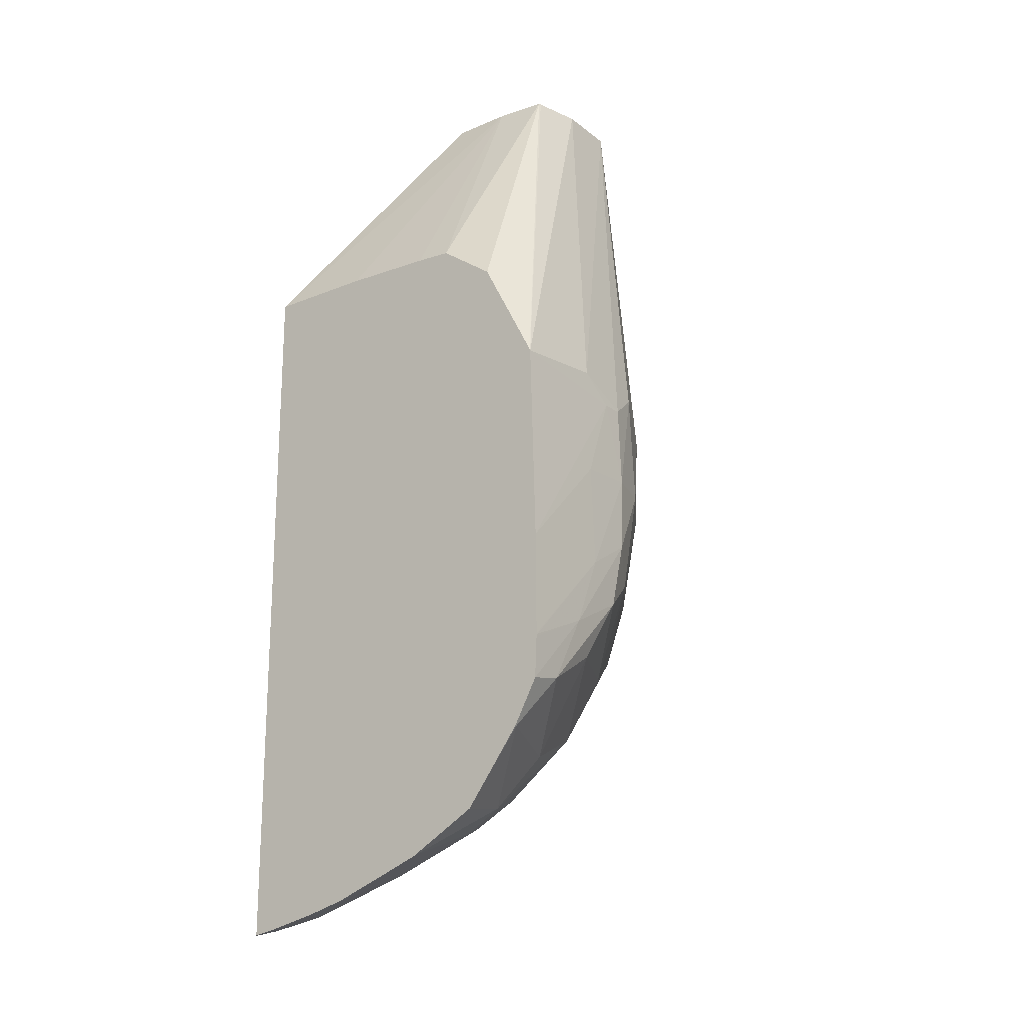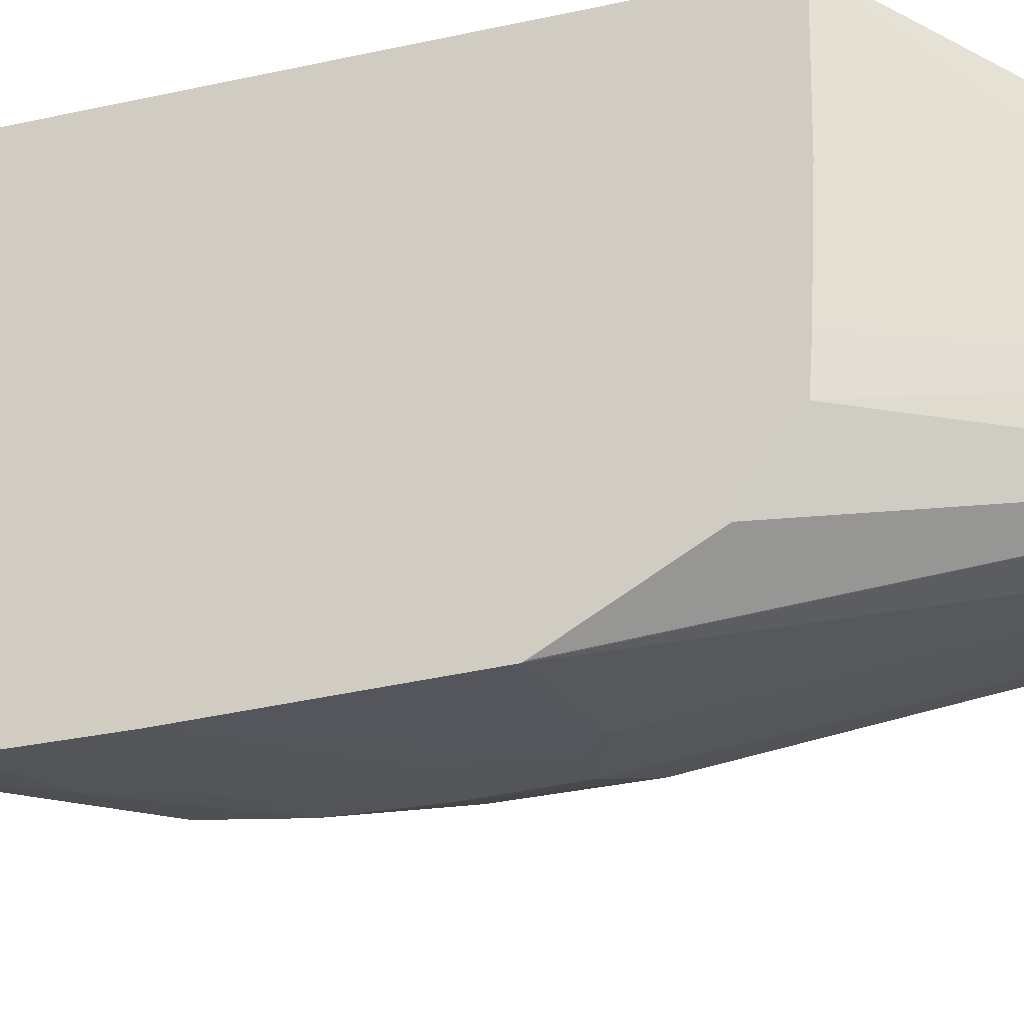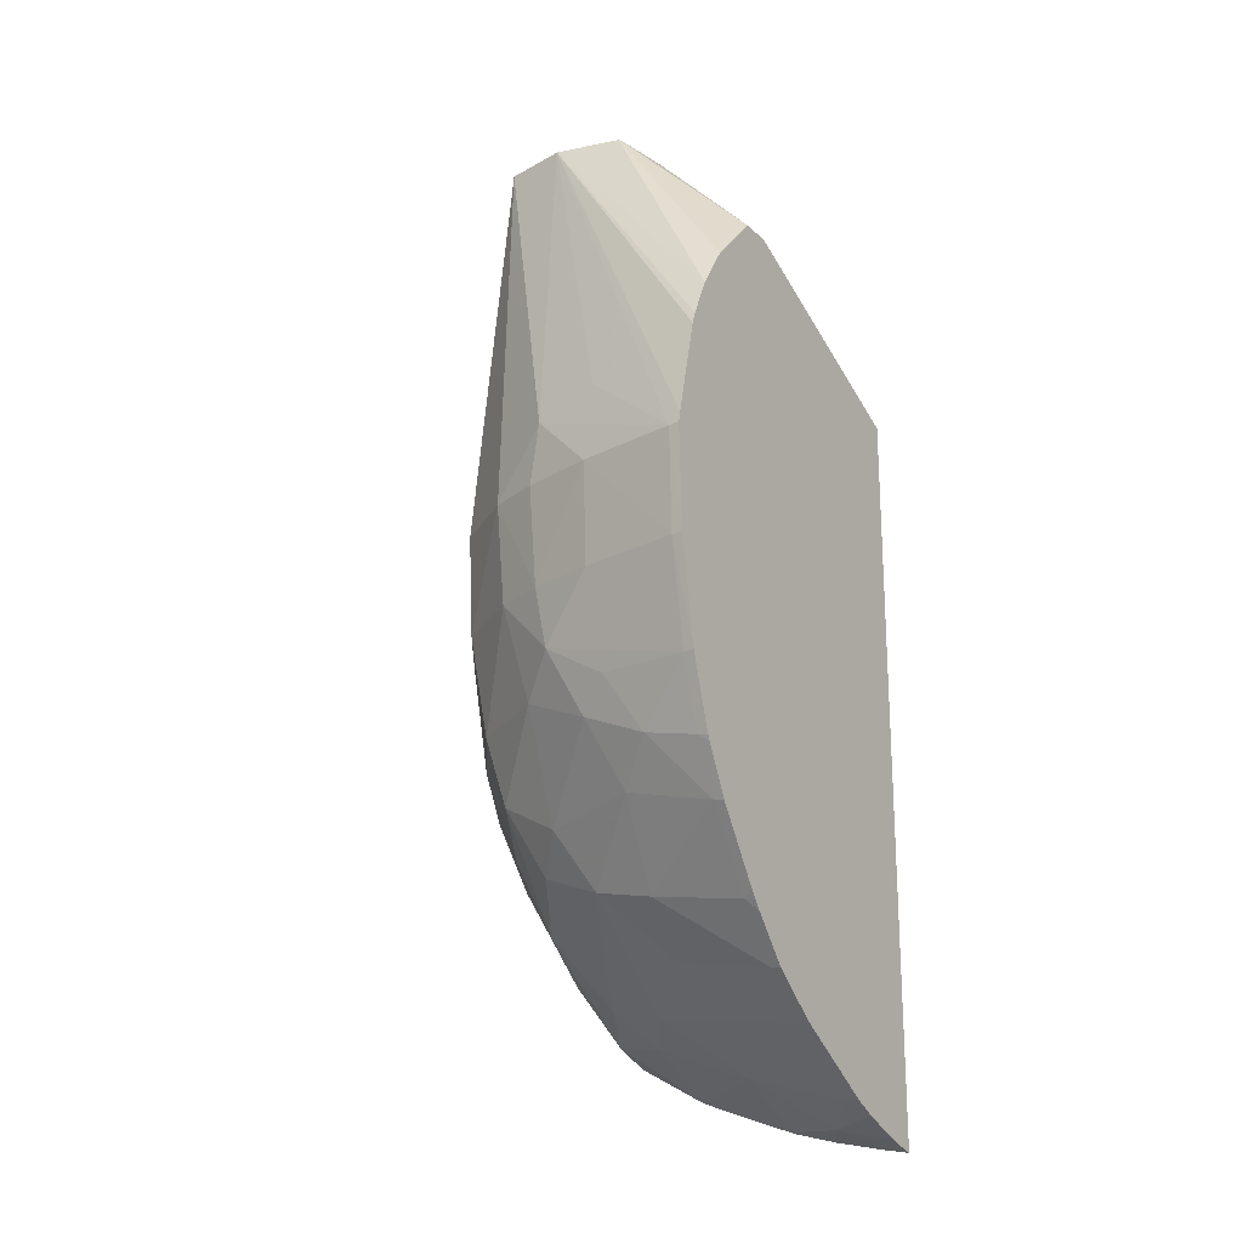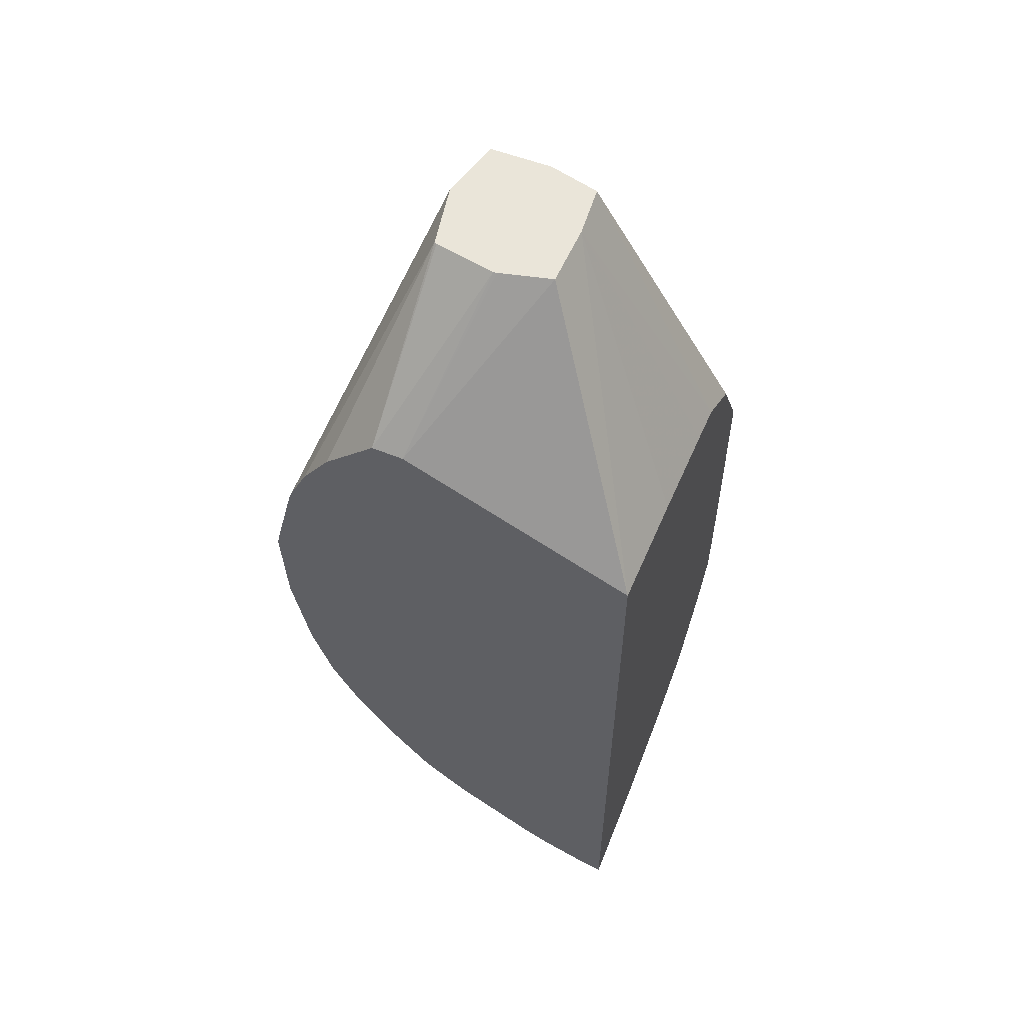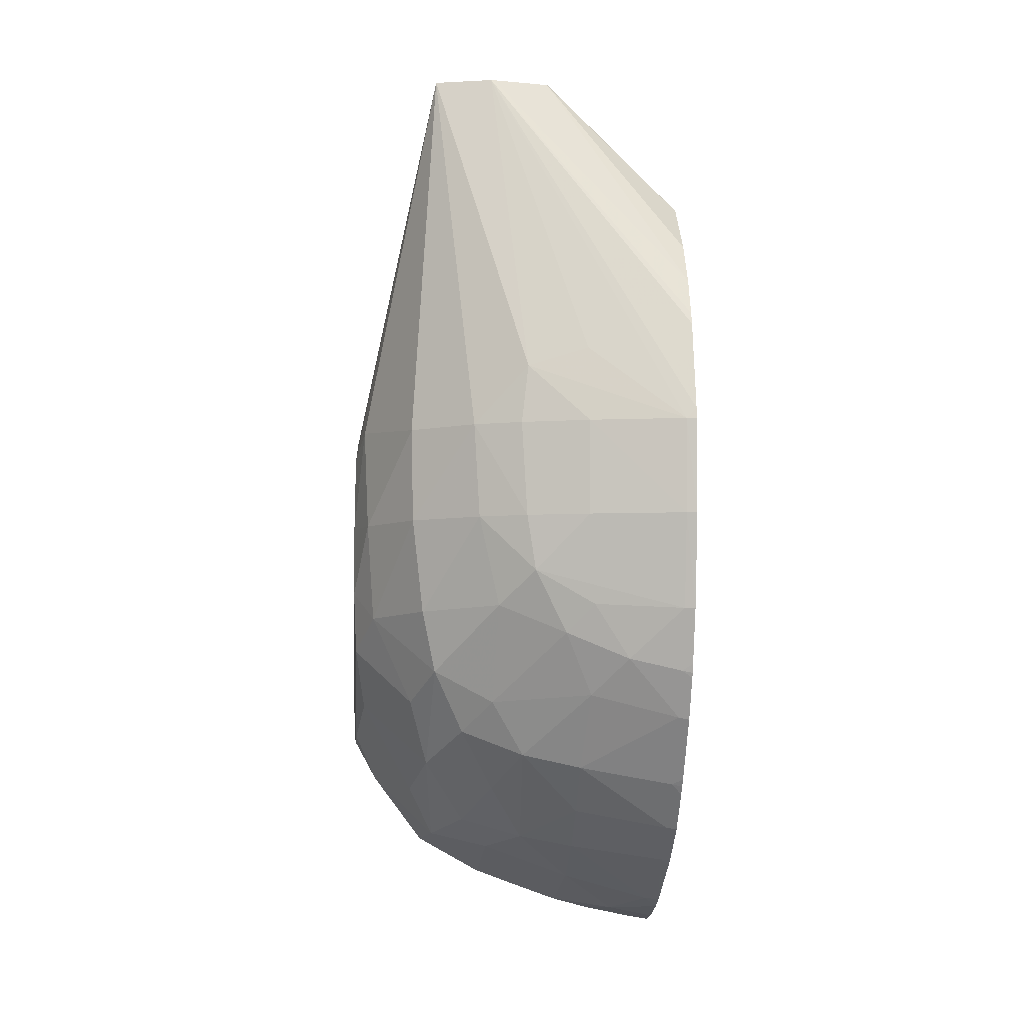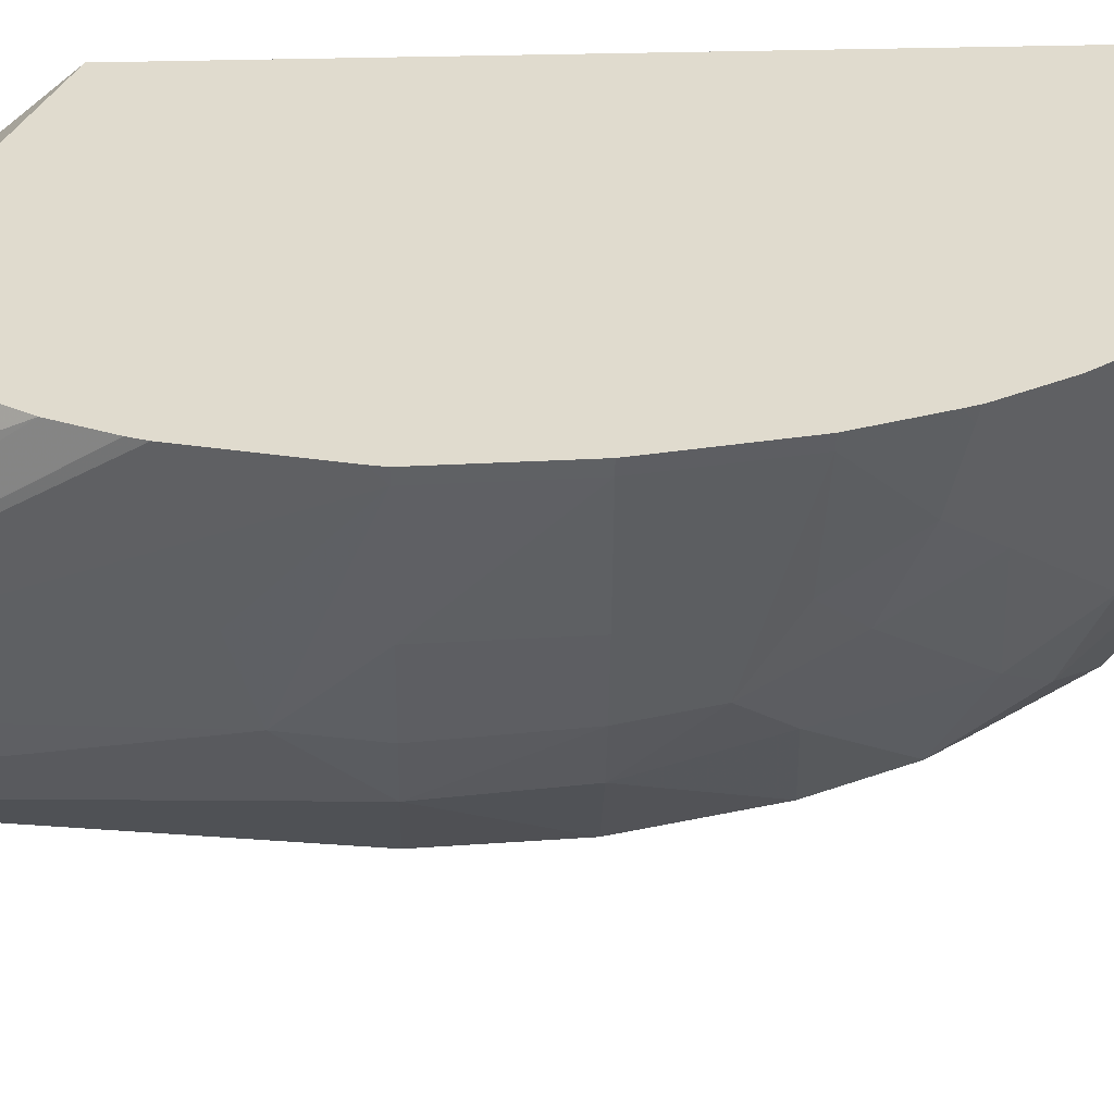
<metadata>
{"format":"obj","ext":"obj","renderer":"f3d","projection":"perspective","resolution":1024,"background":"white","views":[{"elev":-19.9,"azim":127.2,"up":"+Y"},{"elev":-23.9,"azim":111.2,"up":"+Z"},{"elev":-20.8,"azim":-58.1,"up":"+Y"},{"elev":57.9,"azim":23.0,"up":"+Y"},{"elev":-5.7,"azim":-94.1,"up":"+Y"},{"elev":33.5,"azim":-92.2,"up":"+Z"}]}
</metadata>
<code>
v -0.1655 -0.1637 0.03532
v -0.1653 -0.1629 0.03532
v -0.1654 -0.1637 0.03451
v -0.1652 -0.1711 0.03532
v -0.1636 -0.1559 0.03532
v -0.1564 -0.1339 0.01977
v -0.1628 -0.1578 0.02714
v -0.1621 -0.1591 0.02242
v -0.1639 -0.1637 0.02714
v -0.1651 -0.1711 0.03451
v -0.164 -0.1785 0.03532
v -0.1633 -0.155 0.03532
v -0.1563 -0.1339 0.01998
v -0.1553 -0.1339 0.01519
v -0.1608 -0.1637 0.01819
v -0.1623 -0.1637 0.02188
v -0.1622 -0.1711 0.02232
v -0.1635 -0.1711 0.02714
v -0.1619 -0.1754 0.02301
v -0.1638 -0.1785 0.03451
v -0.1626 -0.1828 0.03532
v -0.1619 -0.1521 0.03532
v -0.1554 -0.1339 0.02453
v -0.1507 -0.1339 0.01506
v -0.1433 -0.1631 0.008786
v -0.1473 -0.1651 0.008634
v -0.1501 -0.1631 0.0094
v -0.1571 -0.1637 0.01326
v -0.1568 -0.1711 0.0134
v -0.1605 -0.1711 0.01863
v -0.1597 -0.1781 0.02024
v -0.1611 -0.1803 0.0255
v -0.1624 -0.1781 0.02763
v -0.1618 -0.1824 0.03042
v -0.1623 -0.1833 0.03451
v -0.1623 -0.1835 0.03532
v -0.1598 -0.1488 0.03532
v -0.1558 -0.1447 0.03532
v -0.1552 -0.1339 0.02467
v -0.1471 -0.1339 0.0159
v -0.1361 -0.1637 0.009001
v -0.1457 -0.1651 0.008634
v -0.1476 -0.1711 0.00855
v -0.1513 -0.1711 0.009718
v -0.1502 -0.1788 0.01022
v -0.156 -0.1785 0.01425
v -0.155 -0.1833 0.01528
v -0.1562 -0.1858 0.01993
v -0.1595 -0.1852 0.02763
v -0.1604 -0.187 0.03451
v -0.1621 -0.1839 0.03532
v -0.1535 -0.1447 0.03532
v -0.1507 -0.1339 0.02544
v -0.1469 -0.1339 0.01595
v -0.1361 -0.1786 0.008568
v -0.1361 -0.1636 0.009056
v -0.1433 -0.1713 0.008558
v -0.1437 -0.1788 0.00851
v -0.1474 -0.1766 0.008571
v -0.1464 -0.1815 0.008762
v -0.1508 -0.1858 0.01337
v -0.1485 -0.1909 0.01477
v -0.1534 -0.1882 0.01758
v -0.1548 -0.1901 0.0225
v -0.1556 -0.1911 0.02714
v -0.1567 -0.1924 0.03451
v -0.1572 -0.192 0.03532
v -0.1605 -0.1872 0.03532
v -0.1466 -0.1339 0.02437
v -0.1504 -0.1339 0.02538
v -0.1361 -0.1522 0.03532
v -0.1465 -0.1339 0.01977
v -0.1361 -0.1527 0.01743
v -0.1361 -0.1557 0.01321
v -0.1361 -0.1862 0.008521
v -0.1361 -0.1862 0.008521
v -0.1362 -0.1862 0.008521
v -0.1414 -0.1839 0.008558
v -0.1388 -0.1889 0.00877
v -0.1437 -0.1862 0.009466
v -0.1431 -0.1933 0.01348
v -0.1405 -0.1974 0.01545
v -0.1454 -0.1958 0.01791
v -0.1504 -0.193 0.02021
v -0.1474 -0.1972 0.02283
v -0.1521 -0.1948 0.02714
v -0.1535 -0.1961 0.03451
v -0.1562 -0.1933 0.03532
v -0.1567 -0.1926 0.03532
v -0.1361 -0.1523 0.02713
v -0.1361 -0.2055 0.03532
v -0.1361 -0.1525 0.02019
v -0.1361 -0.1864 0.008526
v -0.1361 -0.1894 0.008665
v -0.1362 -0.1927 0.01045
v -0.1361 -0.1982 0.01456
v -0.1361 -0.201 0.01962
v -0.1431 -0.1983 0.02013
v -0.1433 -0.2009 0.02714
v -0.1484 -0.198 0.02714
v -0.1499 -0.199 0.03451
v -0.1507 -0.1986 0.03532
v -0.1537 -0.1962 0.03532
v -0.1363 -0.2055 0.03532
v -0.1361 -0.2052 0.03357
v -0.1361 -0.1925 0.01035
v -0.1361 -0.1927 0.01045
v -0.1361 -0.1952 0.01234
v -0.1361 -0.2011 0.01977
v -0.1363 -0.2036 0.02676
v -0.1391 -0.2041 0.0315
v -0.143 -0.2029 0.03418
v -0.15 -0.199 0.03532
v -0.1434 -0.203 0.03532
v -0.1494 -0.1995 0.03532
v -0.1384 -0.2049 0.03532
v -0.1363 -0.2053 0.03418
v -0.1361 -0.2045 0.02997
v -0.1361 -0.202 0.02238
v -0.1361 -0.2036 0.02665
v -0.1361 -0.2037 0.02702
v -0.1417 -0.2038 0.03532
f 1 2 3
f 1 3 4
f 1 4 11
f 1 11 21
f 1 21 36
f 1 36 51
f 1 51 68
f 1 68 67
f 1 67 89
f 1 89 88
f 1 88 103
f 1 103 102
f 1 102 113
f 1 113 115
f 1 115 114
f 1 114 122
f 1 122 116
f 1 116 104
f 1 104 91
f 1 91 71
f 1 71 52
f 1 52 38
f 1 38 37
f 1 37 22
f 1 22 12
f 1 12 5
f 1 5 2
f 2 5 6
f 2 6 3
f 3 6 7
f 3 7 8
f 3 8 9
f 3 9 10
f 3 10 4
f 4 10 11
f 5 12 6
f 6 13 23
f 6 23 39
f 6 39 53
f 6 53 70
f 6 70 69
f 6 69 72
f 6 72 54
f 6 54 40
f 6 40 24
f 6 24 14
f 6 14 8
f 6 8 7
f 6 12 13
f 8 15 16
f 8 16 9
f 8 14 15
f 9 16 17
f 9 17 18
f 9 18 10
f 10 18 19
f 10 19 20
f 10 20 11
f 11 20 21
f 12 22 13
f 13 22 23
f 14 24 25
f 14 25 26
f 14 26 27
f 14 27 28
f 14 28 15
f 15 28 29
f 15 29 30
f 15 30 17
f 15 17 16
f 17 30 19
f 17 19 18
f 19 30 31
f 19 31 32
f 19 32 33
f 19 33 20
f 20 33 34
f 20 34 35
f 20 35 21
f 21 35 36
f 22 37 23
f 23 37 38
f 23 38 39
f 24 40 41
f 24 41 25
f 25 41 42
f 25 42 26
f 26 42 43
f 26 43 27
f 27 43 44
f 27 44 28
f 28 44 29
f 29 44 45
f 29 45 46
f 29 46 30
f 30 46 31
f 31 46 47
f 31 47 48
f 31 48 32
f 32 48 49
f 32 49 34
f 32 34 33
f 34 49 50
f 34 50 35
f 35 50 51
f 35 51 36
f 38 52 53
f 38 53 39
f 40 54 41
f 41 55 42
f 41 54 56
f 41 56 74
f 41 74 73
f 41 73 92
f 41 92 90
f 41 90 71
f 41 71 91
f 41 91 105
f 41 105 118
f 41 118 121
f 41 121 120
f 41 120 119
f 41 119 109
f 41 109 97
f 41 97 96
f 41 96 108
f 41 108 107
f 41 107 106
f 41 106 94
f 41 94 93
f 41 93 76
f 41 76 75
f 41 75 55
f 42 55 57
f 42 57 43
f 43 57 58
f 43 58 59
f 43 59 44
f 44 59 45
f 45 60 61
f 45 61 47
f 45 47 46
f 45 59 60
f 47 61 62
f 47 62 63
f 47 63 48
f 48 63 64
f 48 64 49
f 49 64 65
f 49 65 50
f 50 65 66
f 50 66 67
f 50 67 68
f 50 68 51
f 52 69 70
f 52 70 53
f 52 71 69
f 54 72 73
f 54 73 74
f 54 74 56
f 55 75 57
f 57 75 58
f 58 75 76
f 58 76 77
f 58 77 78
f 58 78 59
f 59 78 60
f 60 78 79
f 60 79 80
f 60 80 61
f 61 80 62
f 62 80 81
f 62 81 82
f 62 82 83
f 62 83 84
f 62 84 63
f 63 84 64
f 64 84 85
f 64 85 86
f 64 86 65
f 65 86 87
f 65 87 66
f 66 87 88
f 66 88 89
f 66 89 67
f 69 71 72
f 71 90 72
f 72 90 92
f 72 92 73
f 76 93 77
f 77 93 78
f 78 93 94
f 78 94 79
f 79 94 95
f 79 95 81
f 79 81 80
f 81 95 82
f 82 96 97
f 82 97 98
f 82 98 83
f 82 95 96
f 83 98 85
f 83 85 84
f 85 98 99
f 85 99 100
f 85 100 86
f 86 100 87
f 87 100 101
f 87 101 102
f 87 102 103
f 87 103 88
f 91 104 105
f 94 106 95
f 95 106 107
f 95 107 108
f 95 108 96
f 97 109 98
f 98 109 99
f 99 109 110
f 99 110 111
f 99 111 112
f 99 112 100
f 100 112 101
f 101 113 102
f 101 112 114
f 101 114 115
f 101 115 113
f 104 116 111
f 104 111 117
f 104 117 105
f 105 117 111
f 105 111 118
f 109 119 110
f 110 119 120
f 110 120 121
f 110 121 111
f 111 116 122
f 111 122 112
f 111 121 118
f 112 122 114

</code>
